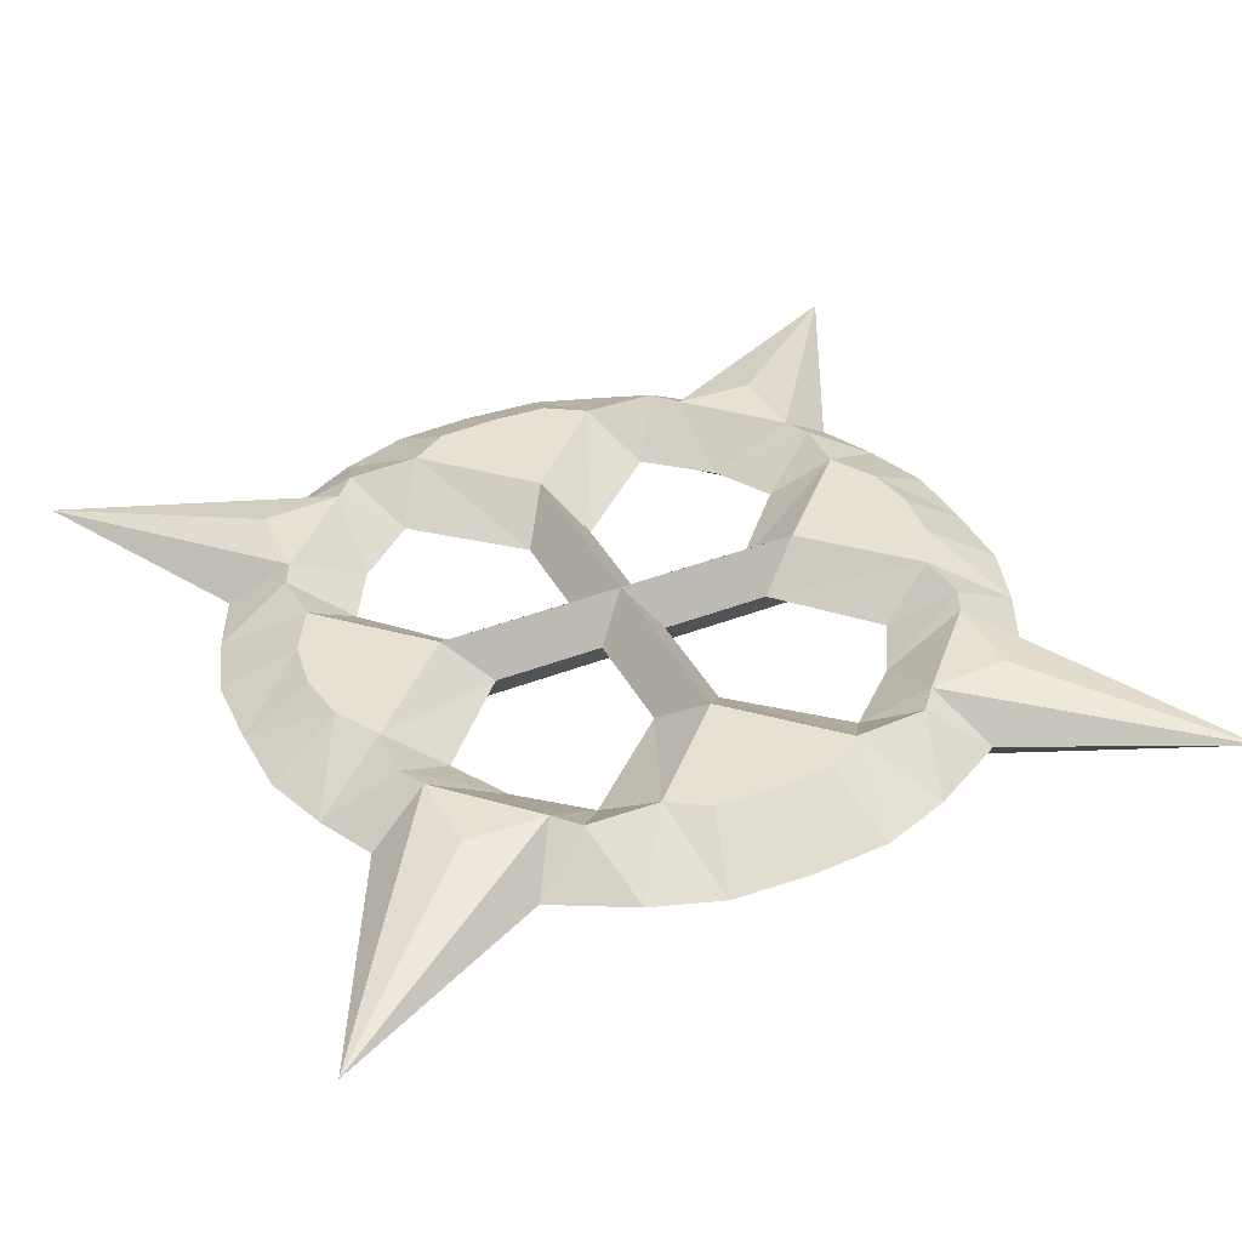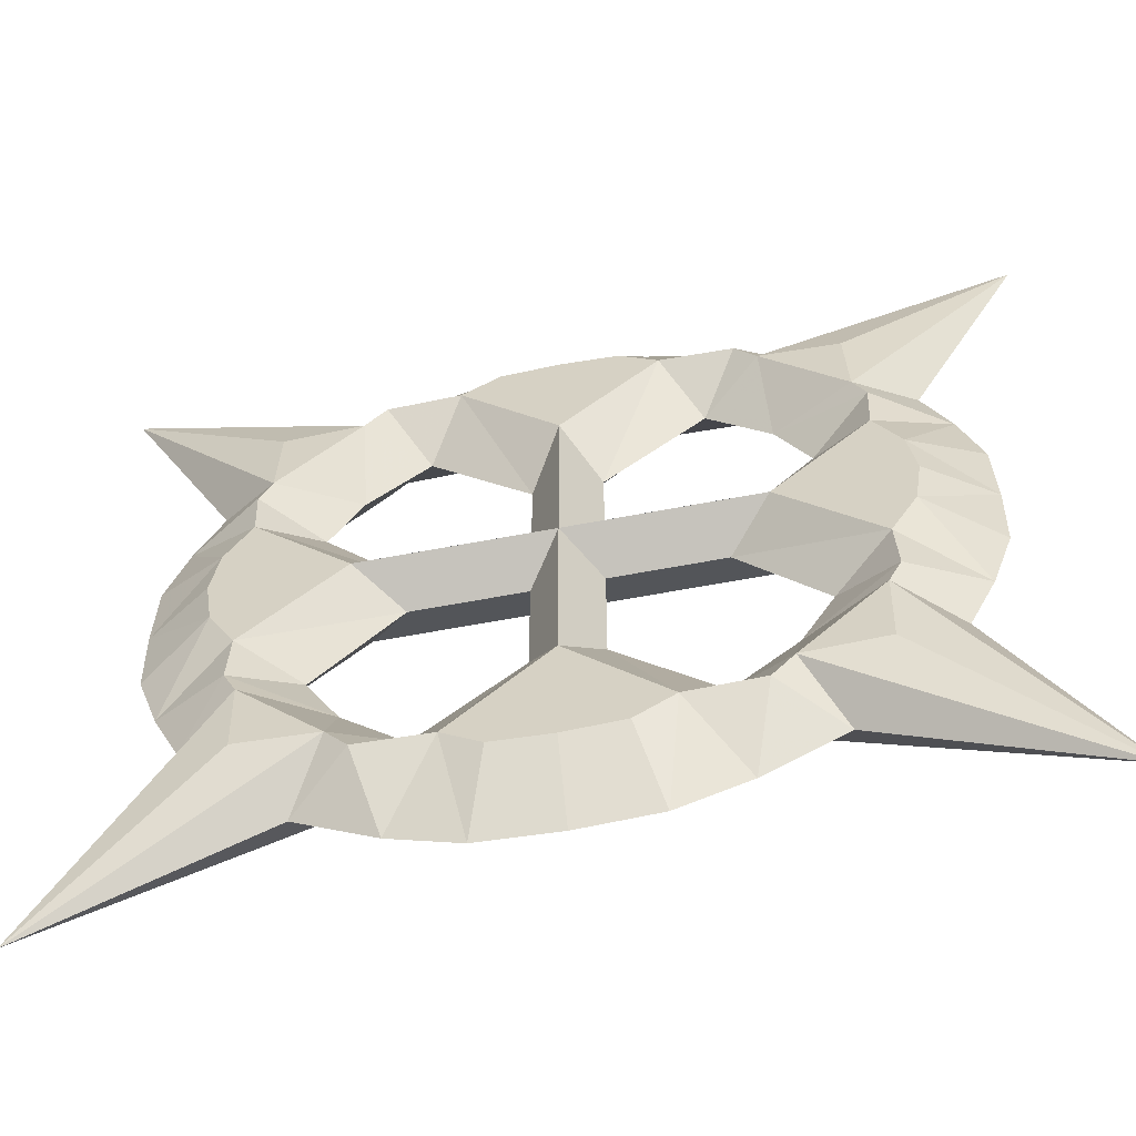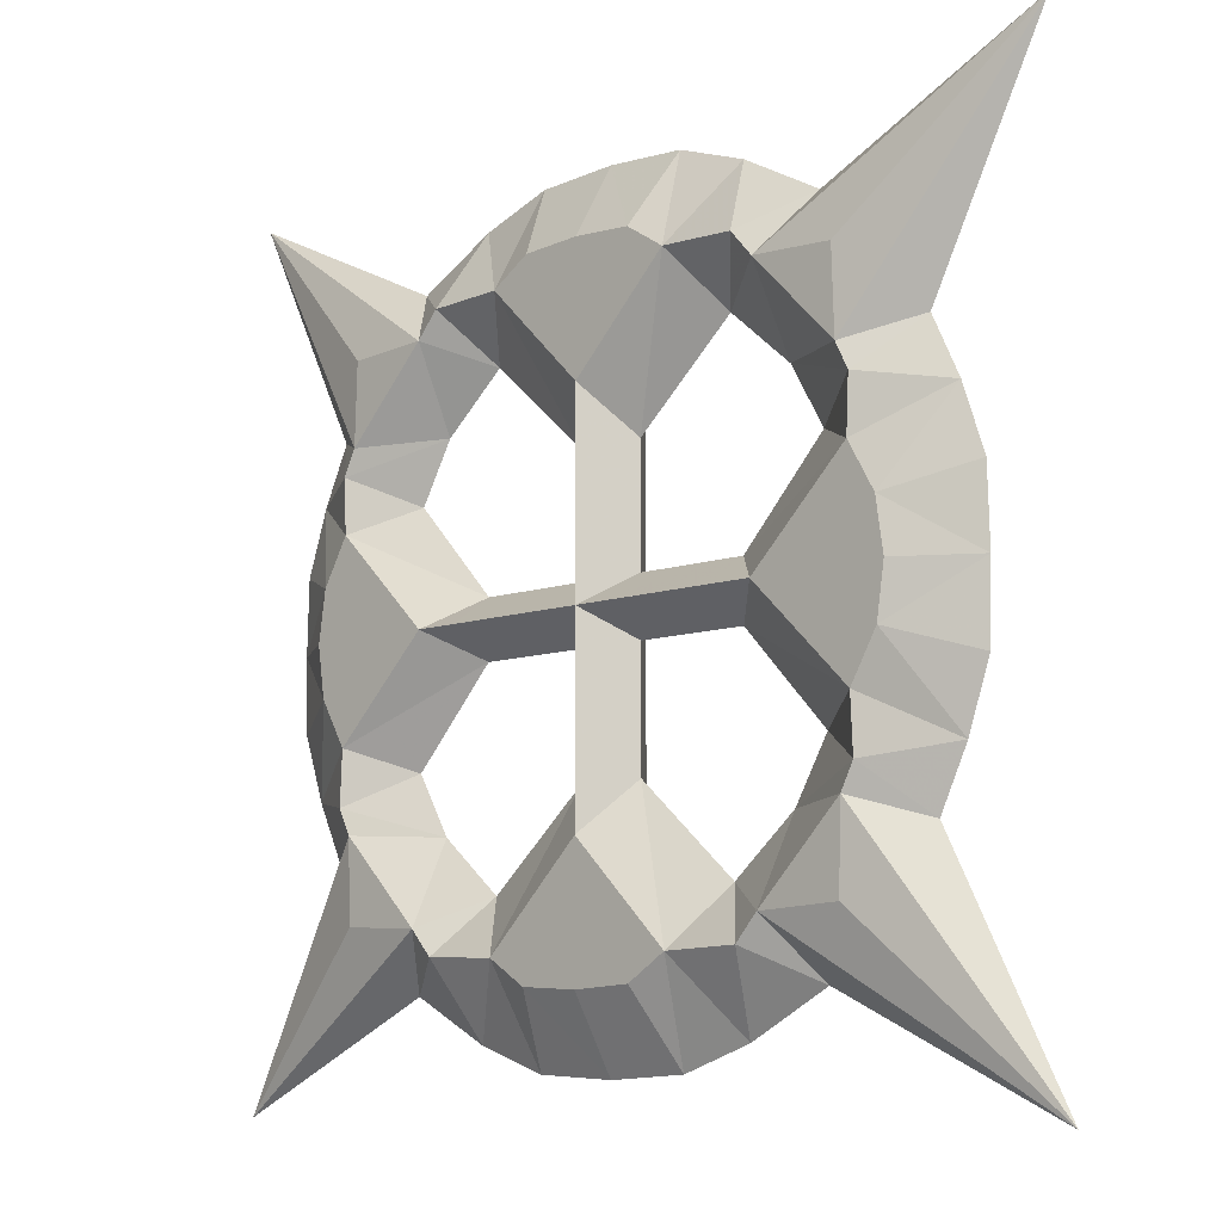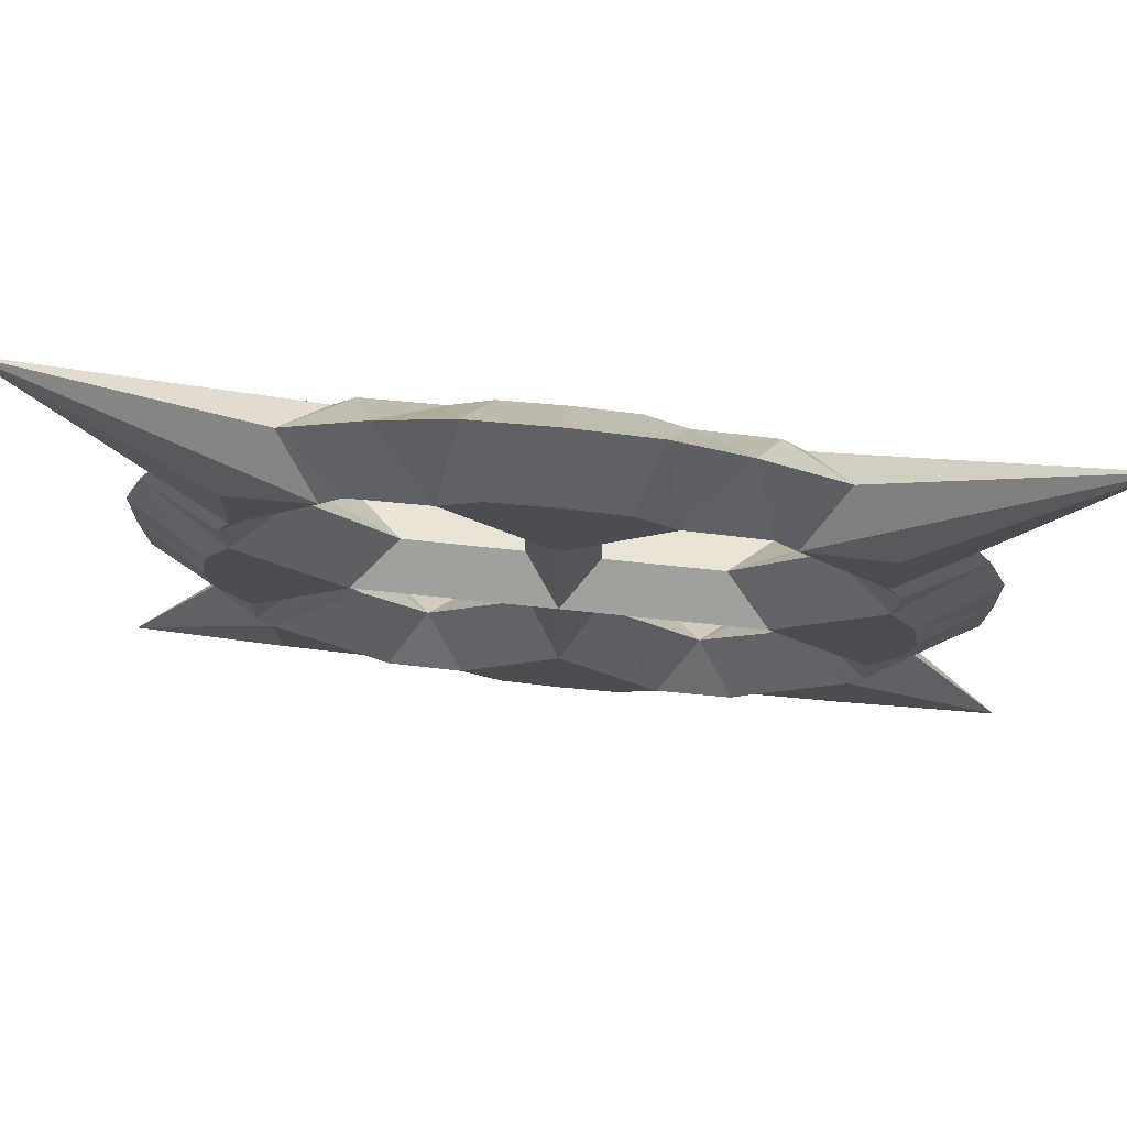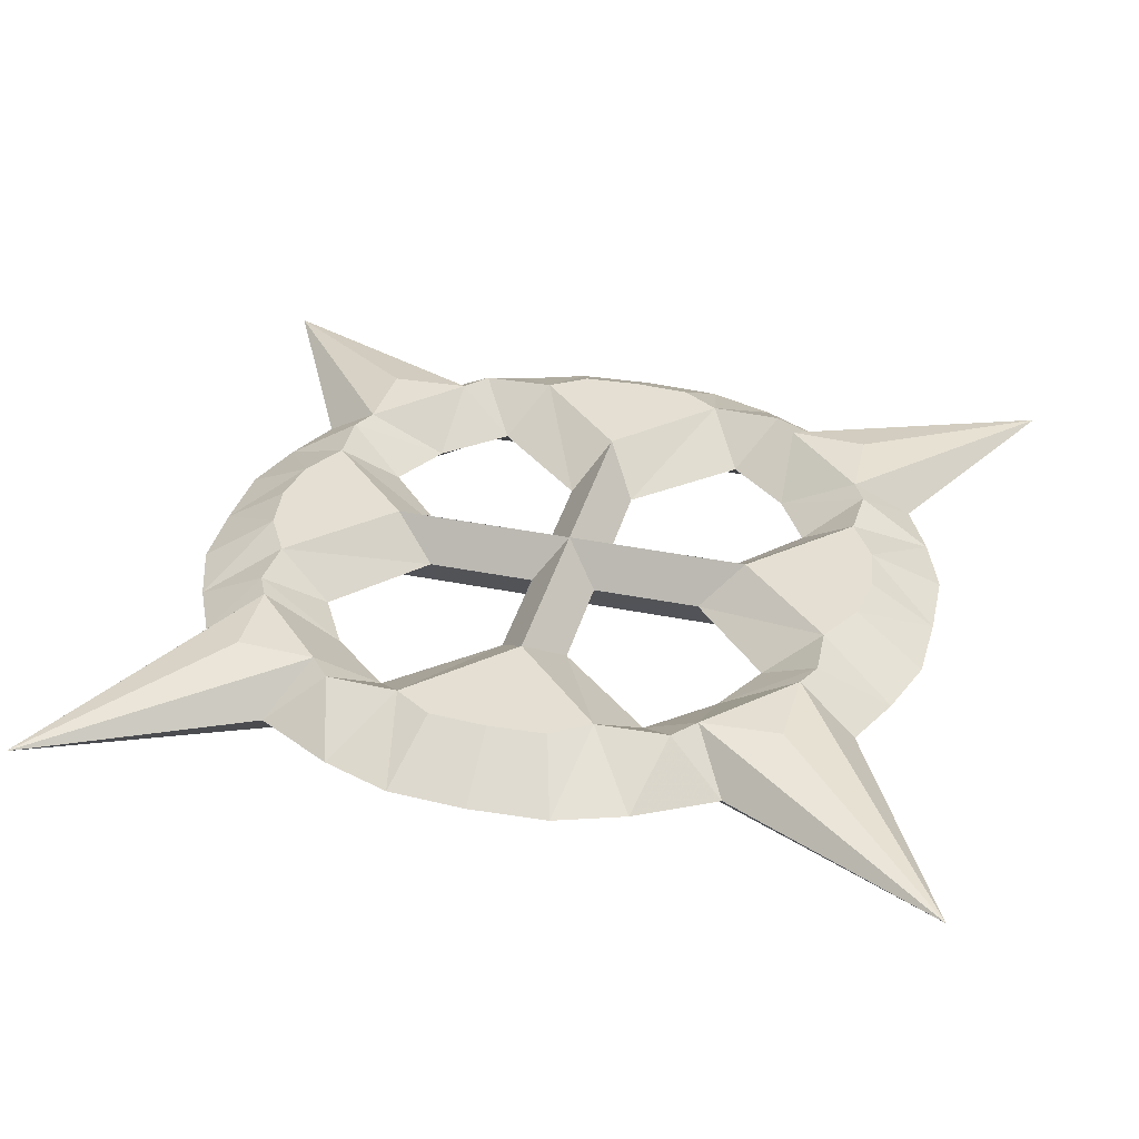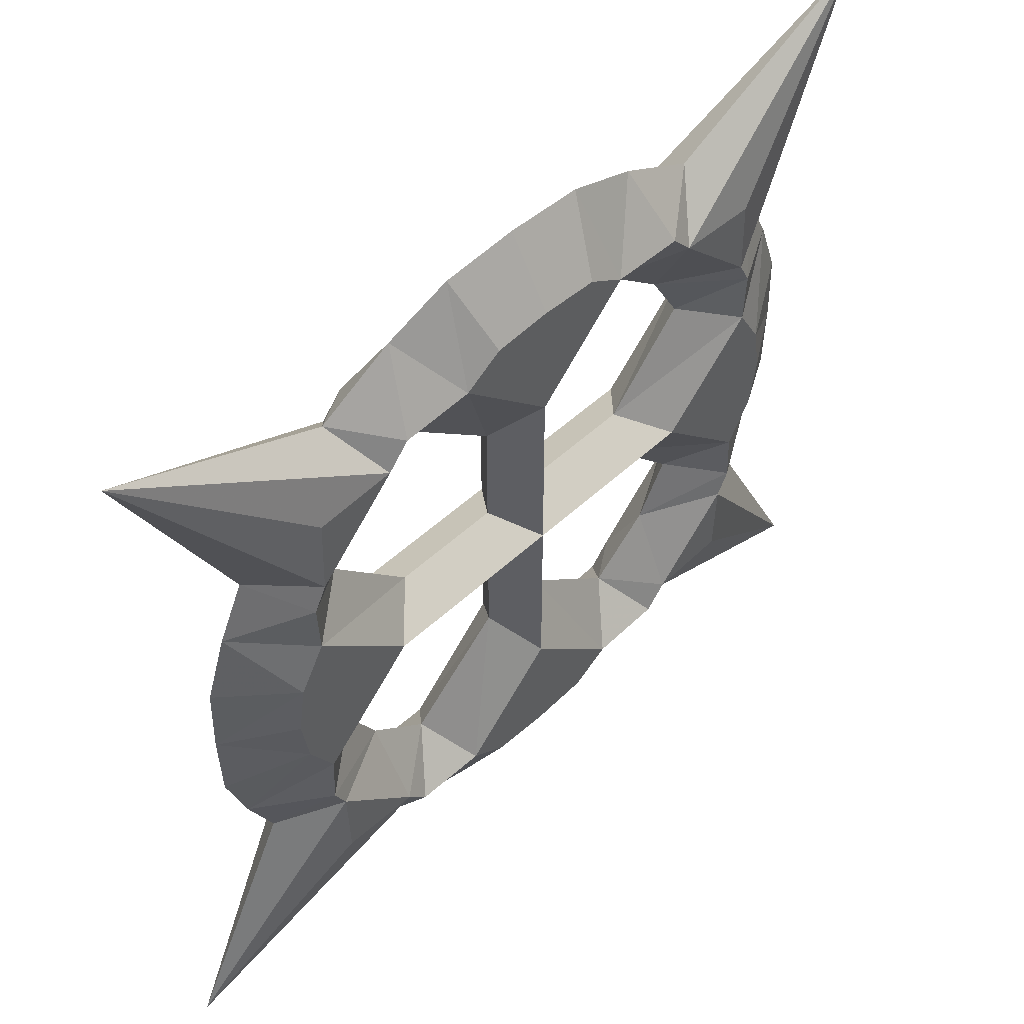
<metadata>
{"format":"obj","ext":"obj","renderer":"f3d","projection":"perspective","resolution":1024,"background":"white","views":[{"elev":39.6,"azim":154.2,"up":"+Z"},{"elev":-58.2,"azim":11.3,"up":"+Y"},{"elev":-9.2,"azim":43.7,"up":"+Y"},{"elev":74.4,"azim":-174.1,"up":"+Y"},{"elev":37.0,"azim":14.6,"up":"+Z"},{"elev":50.6,"azim":134.5,"up":"+Y"}]}
</metadata>
<code>
v -16.26 8.387 0
v -9.481 16.25 0
v -19.53 12.23 3
v -13.65 18.15 3
v -19.35 17.87 3
v -31.92 29.52 0
v -16.19 22.1 0
v -23.74 13.63 0
v -25.66 9.62 0
v -27.21 5.15 0
v -27.36 0 0
v -10.56 25.11 0
v -5.628 26.8 0
v 0 27.11 0
v -10.3 2 0
v -20.25 6.739 3
v -20.42 10.47 3
v -13.33 0 3
v -22.66 0 3
v -22.12 3.531 3
v -10.3 0.0058 3
v 0 0 3
v 0 10 3
v 0 13.29 3
v -6.909 20.08 3
v -4.164 21.82 3
v 0 22.06 3
v -12.11 19.89 3
v -2.4 10 0
v -13.9 12.48 0
v -2.4 2 0
v -16.26 -8.387 0
v -9.481 -16.25 0
v -19.53 -12.23 3
v -13.65 -18.15 3
v -19.35 -17.87 3
v -31.92 -29.52 0
v -16.19 -22.1 0
v -23.74 -13.63 0
v -25.66 -9.62 0
v -27.21 -5.15 0
v -10.56 -25.11 0
v -5.628 -26.8 0
v 0 -27.11 0
v -10.3 -2 0
v -20.25 -6.739 3
v -20.42 -10.47 3
v -22.12 -3.531 3
v -10.3 -0.0058 3
v 0 -10 3
v 0 -13.29 3
v -6.909 -20.08 3
v -4.164 -21.82 3
v 0 -22.06 3
v -12.11 -19.89 3
v -2.4 -10 0
v -13.9 -12.48 0
v -2.4 -2 0
v 16.26 8.387 0
v 9.481 16.25 0
v 19.53 12.23 3
v 13.65 18.15 3
v 19.35 17.87 3
v 31.92 29.52 0
v 16.19 22.1 0
v 23.74 13.63 0
v 25.66 9.62 0
v 27.21 5.15 0
v 27.36 0 0
v 10.56 25.11 0
v 5.628 26.8 0
v 10.3 2 0
v 20.25 6.739 3
v 20.42 10.47 3
v 13.33 0 3
v 22.66 0 3
v 22.12 3.531 3
v 10.3 0.0058 3
v 6.909 20.08 3
v 4.164 21.82 3
v 12.11 19.89 3
v 2.4 10 0
v 13.9 12.48 0
v 2.4 2 0
v 16.26 -8.387 0
v 9.481 -16.25 0
v 19.53 -12.23 3
v 13.65 -18.15 3
v 19.35 -17.87 3
v 31.92 -29.52 0
v 16.19 -22.1 0
v 23.74 -13.63 0
v 25.66 -9.62 0
v 27.21 -5.15 0
v 10.56 -25.11 0
v 5.628 -26.8 0
v 10.3 -2 0
v 20.25 -6.739 3
v 20.42 -10.47 3
v 22.12 -3.531 3
v 10.3 -0.0058 3
v 6.909 -20.08 3
v 4.164 -21.82 3
v 12.11 -19.89 3
v 2.4 -10 0
v 13.9 -12.48 0
v 2.4 -2 0
v -19.53 12.23 -3
v -13.65 18.15 -3
v -19.35 17.87 -3
v -20.25 6.739 -3
v -20.42 10.47 -3
v -13.33 0 -3
v -22.66 0 -3
v -22.12 3.531 -3
v -10.24 0.0058 -3
v 0 0 -3
v 0 10 -3
v 0 13.29 -3
v -6.909 20.08 -3
v -4.164 21.82 -3
v 0 22.06 -3
v -12.11 19.89 -3
v -19.53 -12.23 -3
v -13.65 -18.15 -3
v -19.35 -17.87 -3
v -20.25 -6.739 -3
v -20.42 -10.47 -3
v -22.12 -3.531 -3
v -10.24 -0.0058 -3
v 0 -10 -3
v 0 -13.29 -3
v -6.909 -20.08 -3
v -4.164 -21.82 -3
v 0 -22.06 -3
v -12.11 -19.89 -3
v 19.53 12.23 -3
v 13.65 18.15 -3
v 19.35 17.87 -3
v 20.25 6.739 -3
v 20.42 10.47 -3
v 13.33 0 -3
v 22.66 0 -3
v 22.12 3.531 -3
v 10.24 0.0058 -3
v 6.909 20.08 -3
v 4.164 21.82 -3
v 12.11 19.89 -3
v 19.53 -12.23 -3
v 13.65 -18.15 -3
v 19.35 -17.87 -3
v 20.25 -6.739 -3
v 20.42 -10.47 -3
v 22.12 -3.531 -3
v 10.24 -0.0058 -3
v 6.909 -20.08 -3
v 4.164 -21.82 -3
v 12.11 -19.89 -3
f 20 10 11 19
f 20 16 9 10
f 16 17 9
f 17 3 8 9
f 6 8 3 5
f 4 7 6 5
f 4 28 7
f 28 25 12 7
f 25 26 13 12
f 26 27 14 13
f 26 25 24 27
f 25 28 2
f 28 4 2
f 4 5 3
f 30 4 3
f 30 3 17 1
f 4 30 2
f 29 24 25 2
f 29 23 24
f 29 31 22 23
f 22 31 15 21
f 21 15 18
f 15 1 16 18
f 1 17 16
f 18 16 20 19
f 11 41 48 19
f 40 46 48 41
f 47 46 40
f 39 34 47 40
f 34 39 37 36
f 37 38 35 36
f 55 35 38
f 42 52 55 38
f 43 53 52 42
f 44 54 53 43
f 51 52 53 54
f 55 52 33
f 35 55 33
f 36 35 34
f 35 57 34
f 47 34 57 32
f 57 35 33
f 52 51 56 33
f 50 56 51
f 22 58 56 50
f 45 58 22 49
f 45 49 18
f 46 32 45 18
f 47 32 46
f 48 46 18 19
f 69 68 77 76
f 67 73 77 68
f 74 73 67
f 66 61 74 67
f 61 66 64 63
f 64 65 62 63
f 81 62 65
f 70 79 81 65
f 71 80 79 70
f 14 27 80 71
f 24 79 80 27
f 81 79 60
f 62 81 60
f 63 62 61
f 62 83 61
f 74 61 83 59
f 83 62 60
f 79 24 82 60
f 23 82 24
f 22 84 82 23
f 72 84 22 78
f 72 78 75
f 73 59 72 75
f 74 59 73
f 77 73 75 76
f 100 94 69 76
f 100 98 93 94
f 98 99 93
f 99 87 92 93
f 90 92 87 89
f 88 91 90 89
f 88 104 91
f 104 102 95 91
f 102 103 96 95
f 103 54 44 96
f 103 102 51 54
f 102 104 86
f 104 88 86
f 88 89 87
f 106 88 87
f 106 87 99 85
f 88 106 86
f 105 51 102 86
f 105 50 51
f 105 107 22 50
f 22 107 97 101
f 101 97 75
f 97 85 98 75
f 85 99 98
f 75 98 100 76
f 11 10 115 114
f 9 111 115 10
f 112 111 9
f 8 108 112 9
f 108 8 6 110
f 6 7 109 110
f 123 109 7
f 12 120 123 7
f 13 121 120 12
f 14 122 121 13
f 119 120 121 122
f 123 120 2
f 109 123 2
f 110 109 108
f 109 30 108
f 112 108 30 1
f 30 109 2
f 120 119 29 2
f 118 29 119
f 117 31 29 118
f 15 31 117 116
f 15 116 113
f 111 1 15 113
f 112 1 111
f 115 111 113 114
f 129 41 11 114
f 129 127 40 41
f 127 128 40
f 128 124 39 40
f 37 39 124 126
f 125 38 37 126
f 125 136 38
f 136 133 42 38
f 133 134 43 42
f 134 135 44 43
f 134 133 132 135
f 133 136 33
f 136 125 33
f 125 126 124
f 57 125 124
f 57 124 128 32
f 125 57 33
f 56 132 133 33
f 56 131 132
f 56 58 117 131
f 117 58 45 130
f 130 45 113
f 45 32 127 113
f 32 128 127
f 113 127 129 114
f 144 68 69 143
f 144 140 67 68
f 140 141 67
f 141 137 66 67
f 64 66 137 139
f 138 65 64 139
f 138 148 65
f 148 146 70 65
f 146 147 71 70
f 147 122 14 71
f 147 146 119 122
f 146 148 60
f 148 138 60
f 138 139 137
f 83 138 137
f 83 137 141 59
f 138 83 60
f 82 119 146 60
f 82 118 119
f 82 84 117 118
f 117 84 72 145
f 145 72 142
f 72 59 140 142
f 59 141 140
f 142 140 144 143
f 69 94 154 143
f 93 152 154 94
f 153 152 93
f 92 149 153 93
f 149 92 90 151
f 90 91 150 151
f 158 150 91
f 95 156 158 91
f 96 157 156 95
f 44 135 157 96
f 132 156 157 135
f 158 156 86
f 150 158 86
f 151 150 149
f 150 106 149
f 153 149 106 85
f 106 150 86
f 156 132 105 86
f 131 105 132
f 117 107 105 131
f 97 107 117 155
f 97 155 142
f 152 85 97 142
f 153 85 152
f 154 152 142 143

</code>
